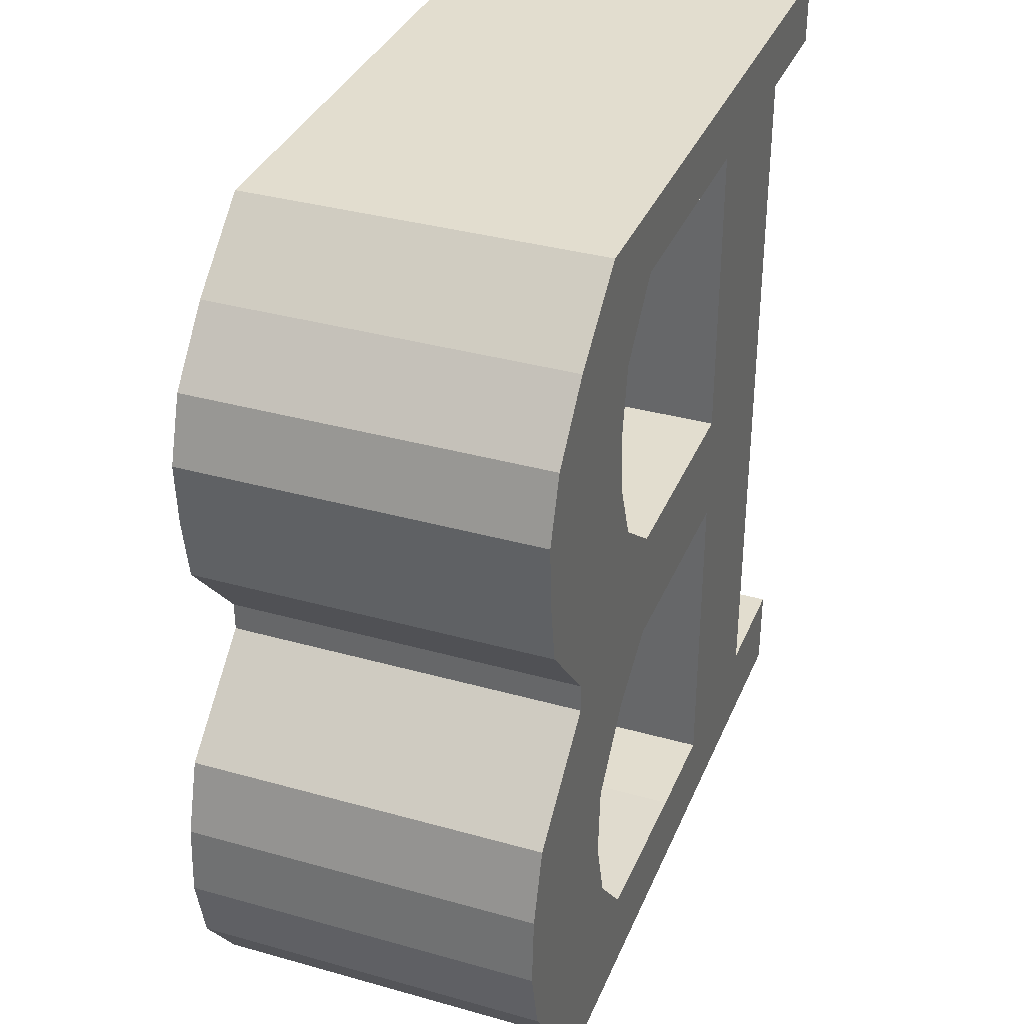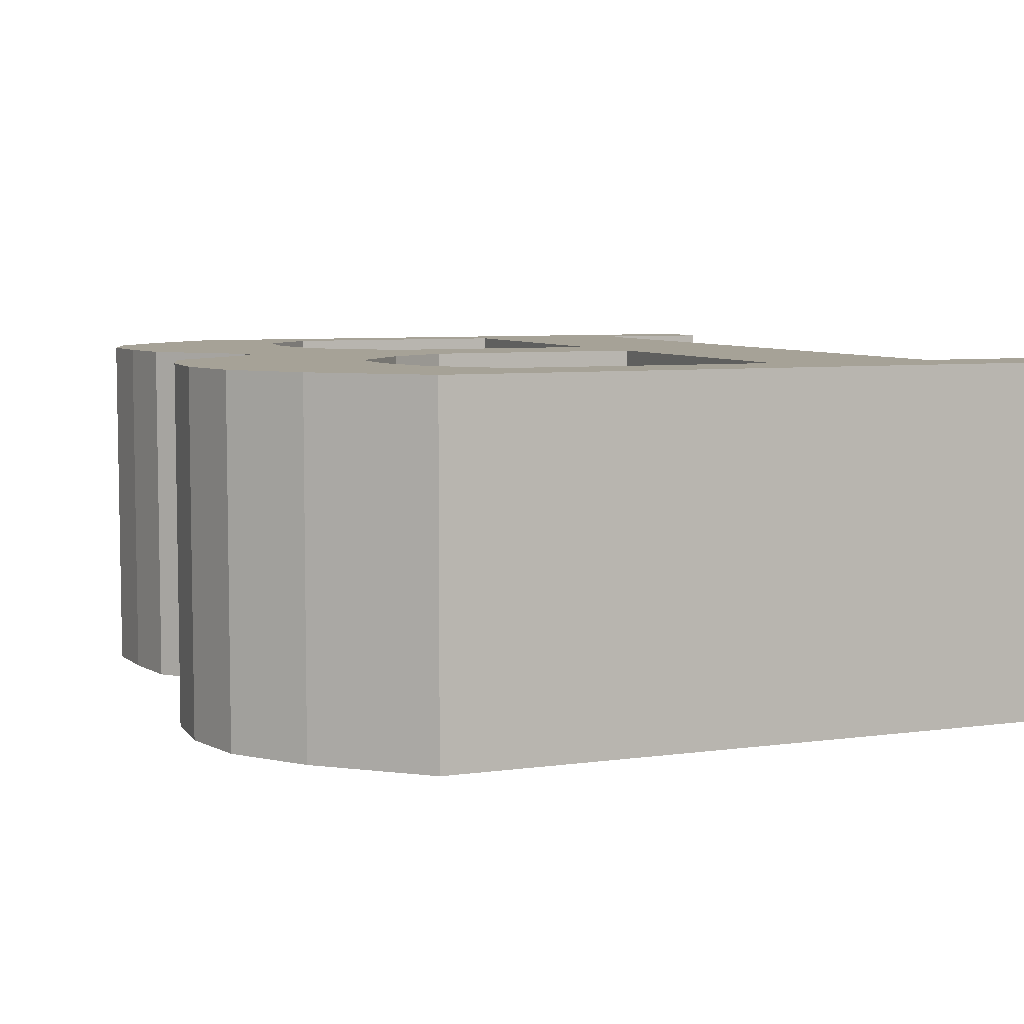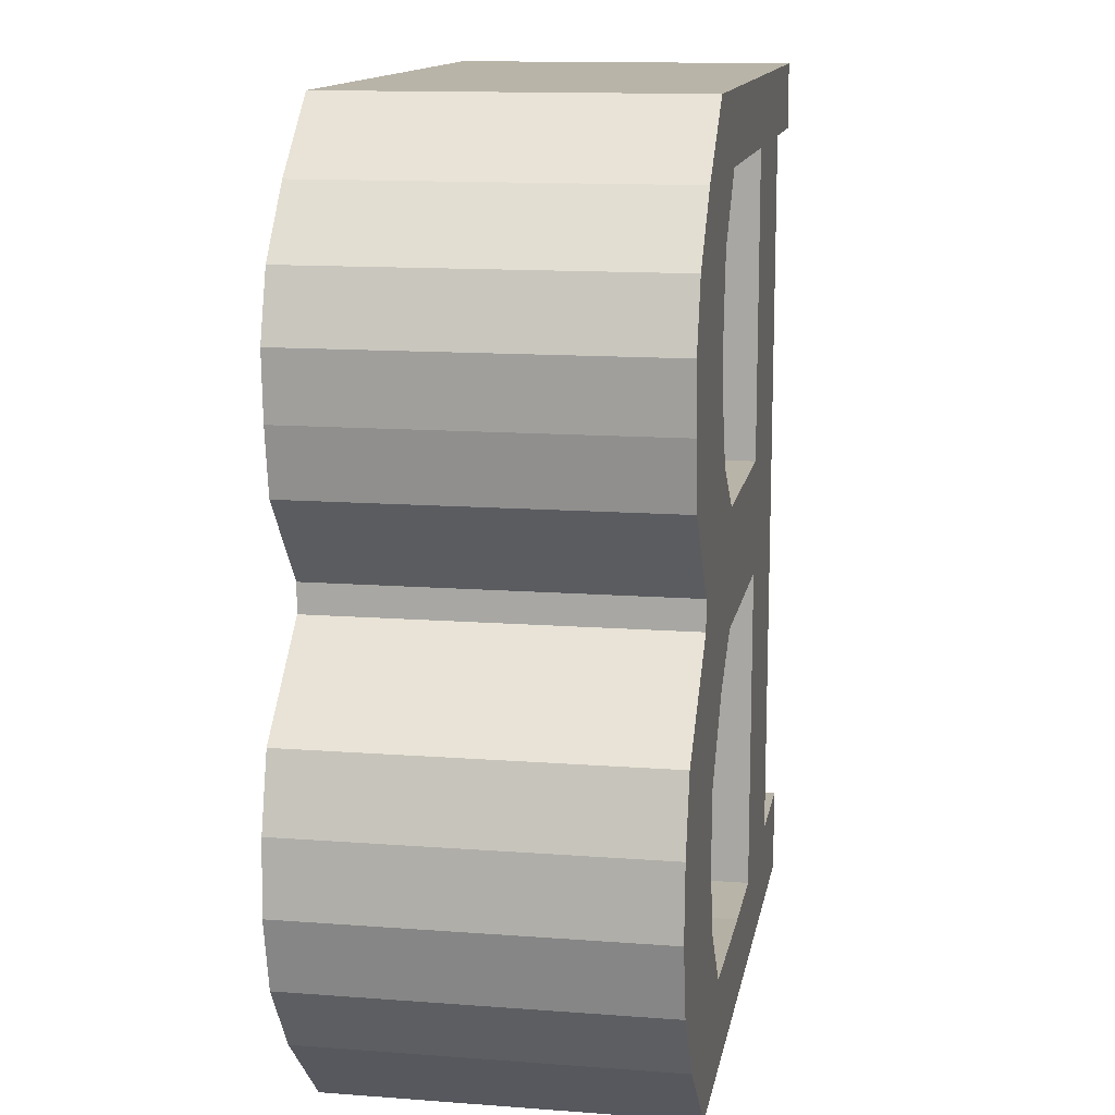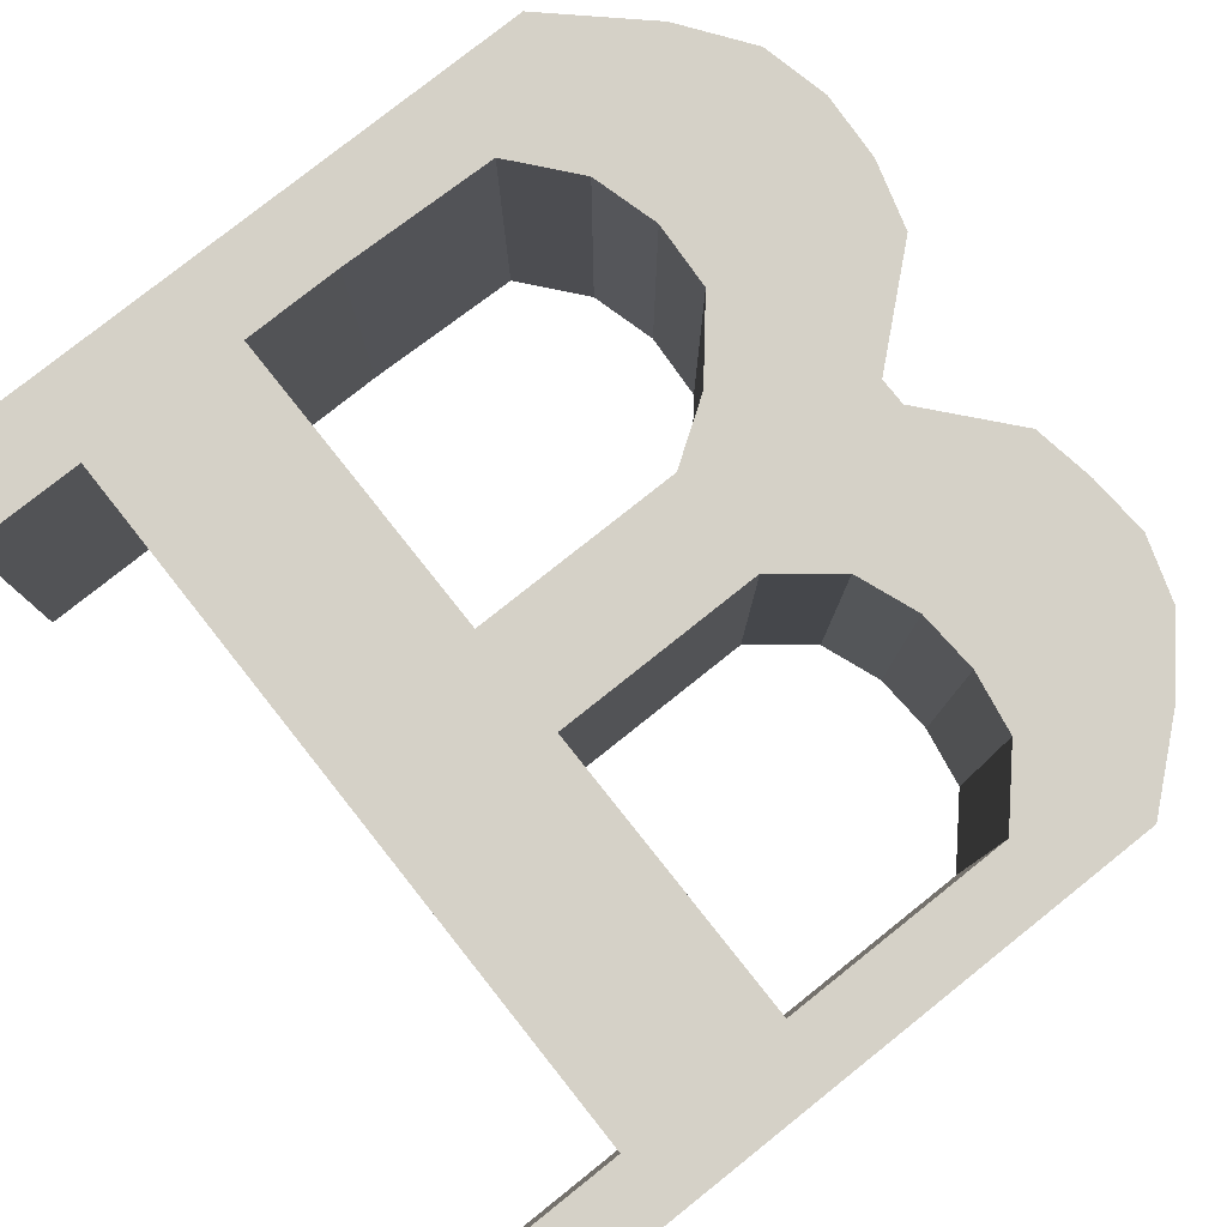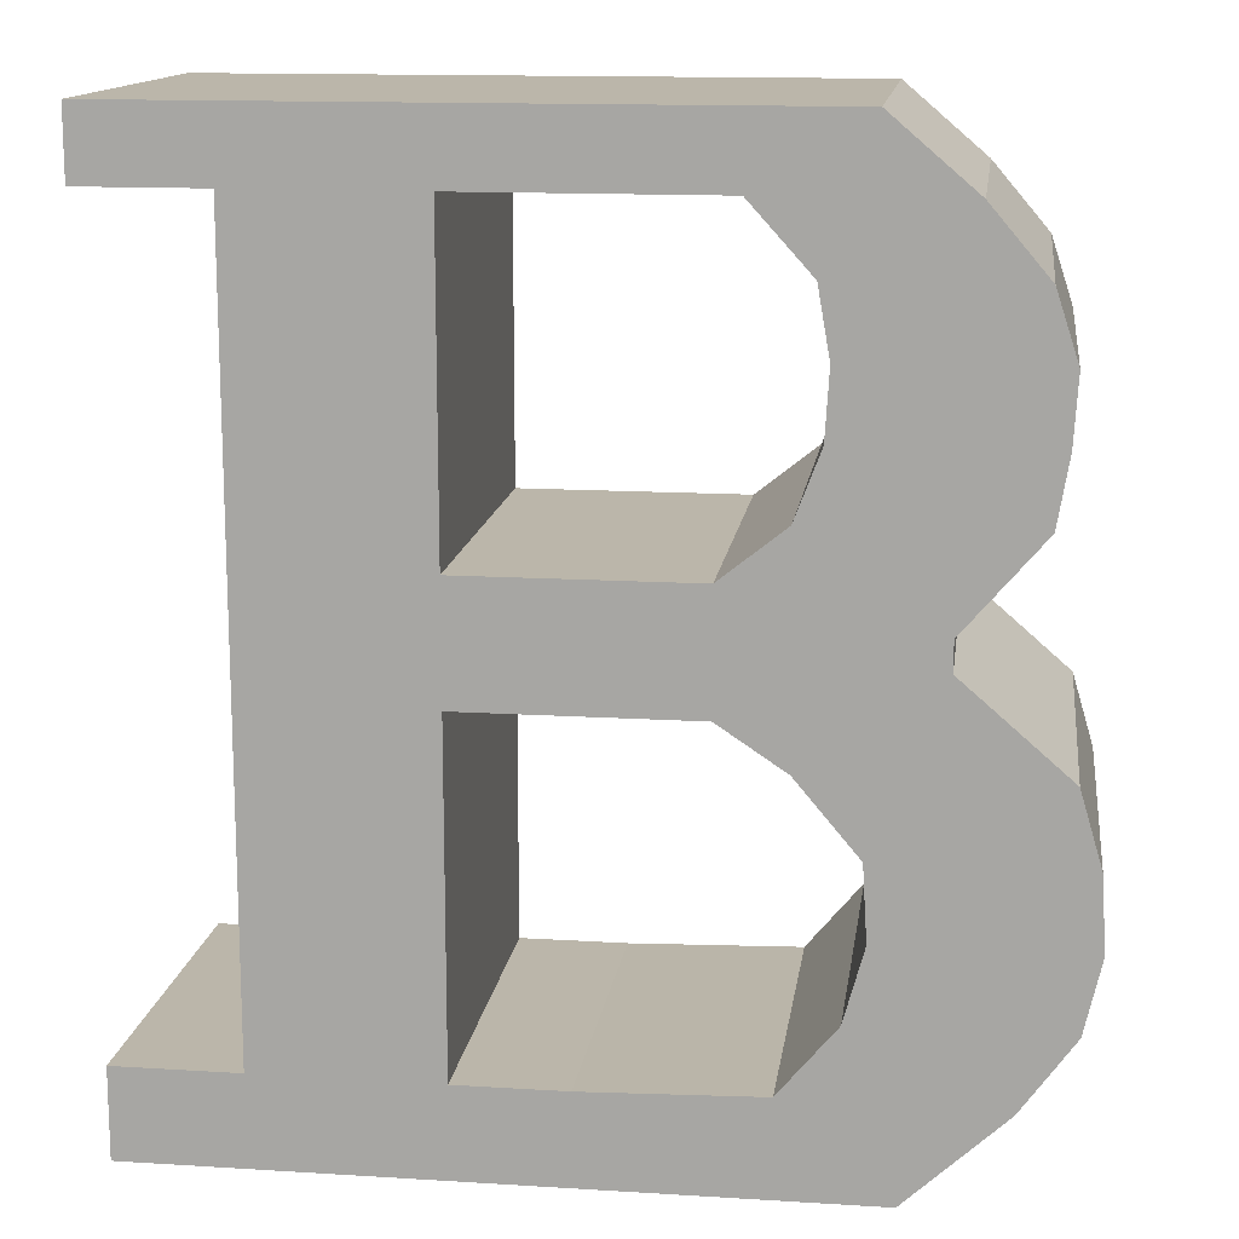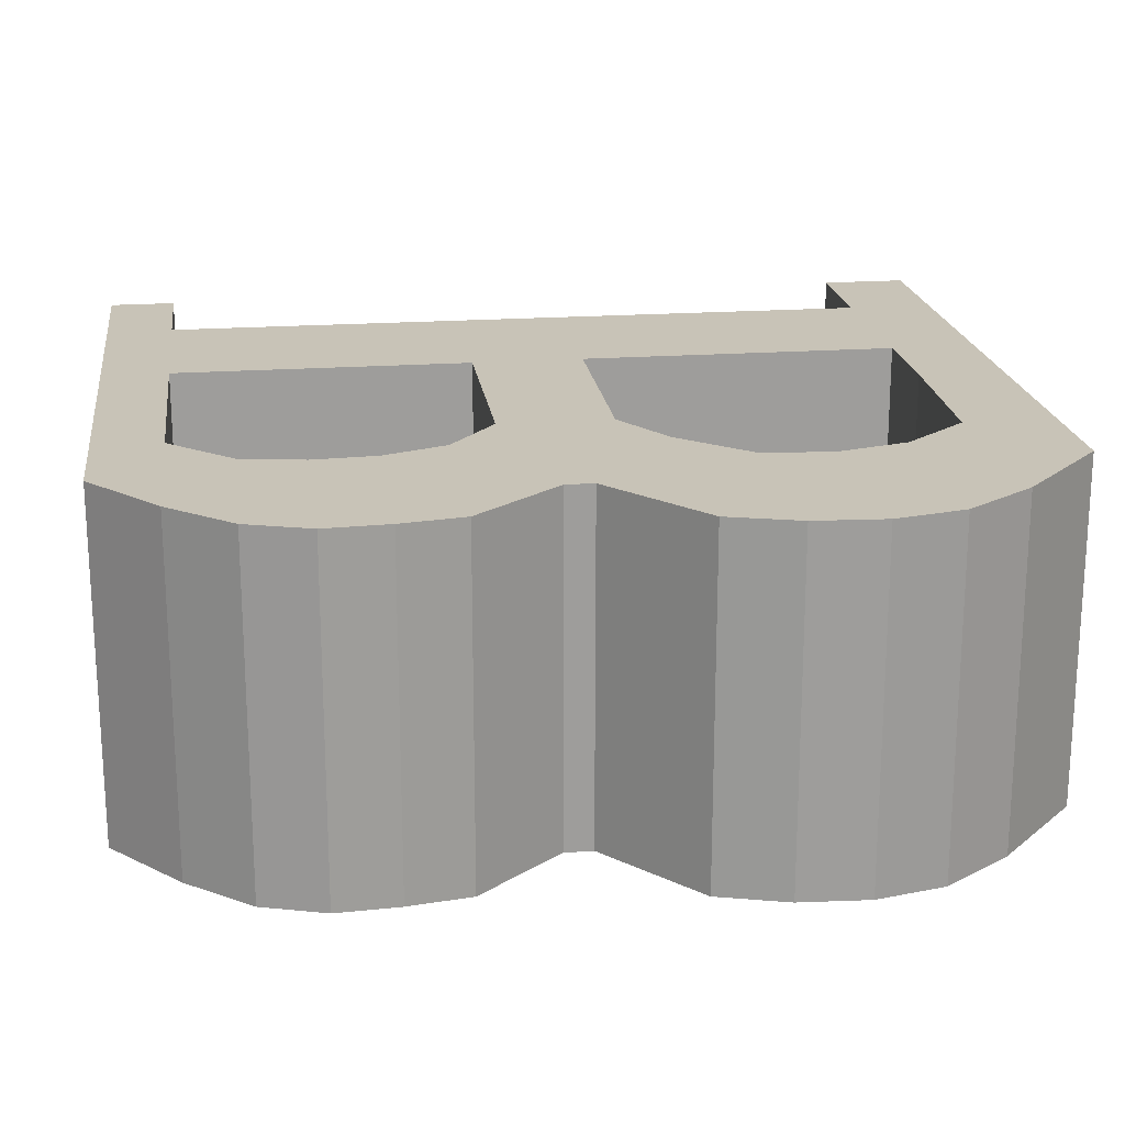
<metadata>
{"format":"obj","ext":"obj","renderer":"f3d","projection":"perspective","resolution":1024,"background":"white","views":[{"elev":35.0,"azim":-69.4,"up":"+Y"},{"elev":6.4,"azim":-22.5,"up":"+Z"},{"elev":13.1,"azim":-80.1,"up":"+Y"},{"elev":79.4,"azim":141.5,"up":"+Z"},{"elev":14.1,"azim":-172.2,"up":"+Y"},{"elev":19.8,"azim":-97.6,"up":"+Z"}]}
</metadata>
<code>
o Cube
v 0.07453 0.4703 0.2
v 0.07453 -0.548 0.2
v 0.07453 0.4703 -0.2
v 0.07453 -0.548 -0.2
v 0.2733 0.4703 0.2
v 0.2733 -0.548 0.2
v 0.2733 0.4703 -0.2
v 0.2733 -0.548 -0.2
v 0.07453 -0.08073 0.2
v 0.2733 -0.07216 -0.2
v 0.07453 -0.08073 -0.2
v 0.2733 -0.07216 0.2
v 0.07453 -0.4488 0.2
v 0.07453 -0.4488 -0.2
v 0.2733 -0.4488 0.2
v 0.2733 -0.4488 -0.2
v 0.2733 0.3933 -0.2
v 0.07453 0.3933 0.2
v 0.07453 0.3933 -0.2
v 0.2733 0.3933 0.2
v 0.07453 0.04772 0.2
v 0.07453 0.04772 -0.2
v 0.2733 0.04772 0.2
v 0.2733 0.04772 -0.2
v 0.2733 -0.1661 -0.2
v 0.07453 -0.1661 0.2
v 0.07453 -0.1661 -0.2
v 0.2733 -0.1661 0.2
v 0.4095 0.3933 -0.2
v 0.4095 0.4703 -0.2
v 0.4095 0.4703 0.2
v 0.4095 0.3933 0.2
v -0.04389 0.3933 0.2
v -0.04389 0.4703 0.2
v -0.04389 0.4703 -0.2
v -0.04389 0.3933 -0.2
v 0.4095 -0.548 -0.2
v 0.4095 -0.4488 -0.2
v 0.4095 -0.4488 0.2
v 0.4095 -0.548 0.2
v -0.04389 -0.548 0.2
v -0.04389 -0.4488 0.2
v -0.04389 -0.4488 -0.2
v -0.04389 -0.548 -0.2
v -0.06732 -0.08073 0.2
v -0.06732 0.04772 0.2
v -0.06732 0.04772 -0.2
v -0.06732 -0.08073 -0.2
v -0.1974 0.3933 0.2
v -0.1826 0.4703 0.2
v -0.1826 0.4703 -0.2
v -0.1974 0.3933 -0.2
v -0.1496 -0.548 0.2
v -0.2344 -0.4435 0.2
v -0.2344 -0.4435 -0.2
v -0.1496 -0.548 -0.2
v -0.1742 -0.08073 0.2
v -0.1742 0.04772 0.2
v -0.1742 0.04772 -0.2
v -0.1742 -0.08073 -0.2
v -0.3158 0.4703 0.2
v -0.4059 0.3933 0.2
v -0.3158 0.4703 -0.2
v -0.4059 0.3933 -0.2
v -0.4582 -0.4488 0.2
v -0.3512 -0.548 0.2
v -0.4582 -0.4488 -0.2
v -0.3512 -0.548 -0.2
v -0.3901 0.004035 0.2
v -0.3901 -0.02847 0.2
v -0.3901 0.004035 -0.2
v -0.3901 -0.02847 -0.2
v -0.2436 0.103 0.2
v -0.2436 0.103 -0.2
v -0.4749 0.103 0.2
v -0.4749 0.103 -0.2
v -0.4914 0.2482 0.2
v -0.2629 0.3208 -0.2
v -0.2756 0.2482 0.2
v -0.2629 0.3208 0.2
v -0.2462 -0.1287 0.2
v -0.2462 -0.1287 -0.2
v -0.5057 -0.1287 0.2
v -0.5057 -0.1287 -0.2
v -0.2756 0.2482 -0.2
v -0.4677 0.3208 -0.2
v -0.4914 0.2482 -0.2
v -0.4677 0.3208 0.2
v -0.2712 0.1756 -0.2
v -0.2712 0.1756 0.2
v -0.487 0.1756 0.2
v -0.487 0.1756 -0.2
v -0.5342 -0.2888 0.2
v -0.3183 -0.2888 0.2
v -0.5342 -0.2888 -0.2
v -0.3183 -0.2888 -0.2
v -0.3135 -0.2087 0.2
v -0.5294 -0.2087 -0.2
v -0.5294 -0.2087 0.2
v -0.3135 -0.2087 -0.2
v -0.5159 -0.3688 0.2
v -0.2964 -0.3688 -0.2
v -0.2964 -0.3688 0.2
v -0.5159 -0.3688 -0.2
f 5 3 1
f 19 7 17
f 2 8 6
f 5 18 20
f 28 9 26
f 9 27 26
f 10 28 25
f 11 25 27
f 14 8 4
f 15 2 6
f 20 21 23
f 18 22 21
f 17 23 24
f 19 24 22
f 22 10 11
f 24 12 10
f 53 68 56
f 12 21 9
f 27 16 14
f 25 15 16
f 26 14 13
f 28 13 15
f 30 32 29
f 30 17 7
f 31 7 5
f 32 5 20
f 29 20 17
f 69 72 70
f 34 18 1
f 35 1 3
f 36 3 19
f 33 19 18
f 38 40 37
f 38 8 16
f 39 16 15
f 40 15 6
f 37 6 8
f 65 68 66
f 42 2 13
f 43 13 14
f 44 14 4
f 41 4 2
f 61 64 62
f 46 9 21
f 47 21 22
f 48 22 11
f 45 11 9
f 50 33 34
f 51 34 35
f 36 51 35
f 49 36 33
f 49 61 62
f 42 53 41
f 55 42 43
f 56 43 44
f 53 44 41
f 69 73 75
f 58 45 46
f 59 46 47
f 60 47 48
f 57 48 45
f 59 72 71
f 51 61 50
f 54 66 53
f 70 81 57
f 52 63 51
f 100 84 82
f 58 70 57
f 89 76 92
f 55 68 67
f 88 79 80
f 92 75 91
f 90 74 89
f 90 75 73
f 80 85 78
f 69 76 71
f 71 74 59
f 59 73 58
f 86 85 87
f 57 82 60
f 72 83 70
f 72 82 84
f 86 77 88
f 97 83 99
f 100 81 97
f 99 84 98
f 64 88 62
f 64 78 86
f 49 78 52
f 62 80 49
f 79 91 90
f 79 89 85
f 87 91 77
f 85 92 87
f 101 95 104
f 102 94 103
f 101 94 93
f 104 96 102
f 93 98 95
f 96 97 94
f 94 99 93
f 96 98 100
f 67 102 55
f 65 103 101
f 55 103 54
f 65 104 67
f 5 7 3
f 19 3 7
f 2 4 8
f 5 1 18
f 28 12 9
f 9 11 27
f 10 12 28
f 11 10 25
f 14 16 8
f 15 13 2
f 20 18 21
f 18 19 22
f 17 20 23
f 19 17 24
f 22 24 10
f 24 23 12
f 53 66 68
f 12 23 21
f 27 25 16
f 25 28 15
f 26 27 14
f 28 26 13
f 30 31 32
f 30 29 17
f 31 30 7
f 32 31 5
f 29 32 20
f 69 71 72
f 34 33 18
f 35 34 1
f 36 35 3
f 33 36 19
f 38 39 40
f 38 37 8
f 39 38 16
f 40 39 15
f 37 40 6
f 65 67 68
f 42 41 2
f 43 42 13
f 44 43 14
f 41 44 4
f 61 63 64
f 46 45 9
f 47 46 21
f 48 47 22
f 45 48 11
f 50 49 33
f 51 50 34
f 36 52 51
f 49 52 36
f 49 50 61
f 42 54 53
f 55 54 42
f 56 55 43
f 53 56 44
f 69 58 73
f 58 57 45
f 59 58 46
f 60 59 47
f 57 60 48
f 59 60 72
f 51 63 61
f 54 65 66
f 70 83 81
f 52 64 63
f 100 98 84
f 58 69 70
f 89 74 76
f 55 56 68
f 88 77 79
f 92 76 75
f 90 73 74
f 90 91 75
f 80 79 85
f 69 75 76
f 71 76 74
f 59 74 73
f 86 78 85
f 57 81 82
f 72 84 83
f 72 60 82
f 86 87 77
f 97 81 83
f 100 82 81
f 99 83 84
f 64 86 88
f 64 52 78
f 49 80 78
f 62 88 80
f 79 77 91
f 79 90 89
f 87 92 91
f 85 89 92
f 101 93 95
f 102 96 94
f 101 103 94
f 104 95 96
f 93 99 98
f 96 100 97
f 94 97 99
f 96 95 98
f 67 104 102
f 65 54 103
f 55 102 103
f 65 101 104

</code>
